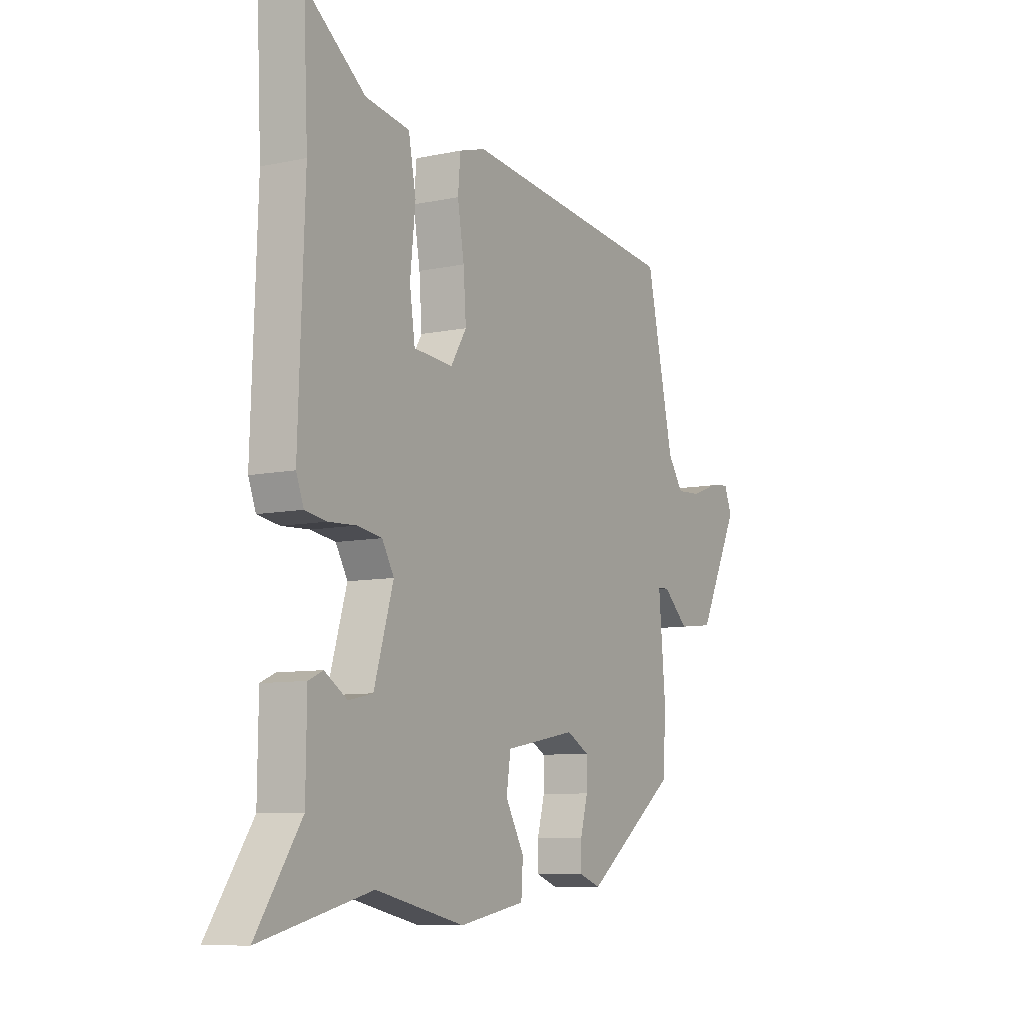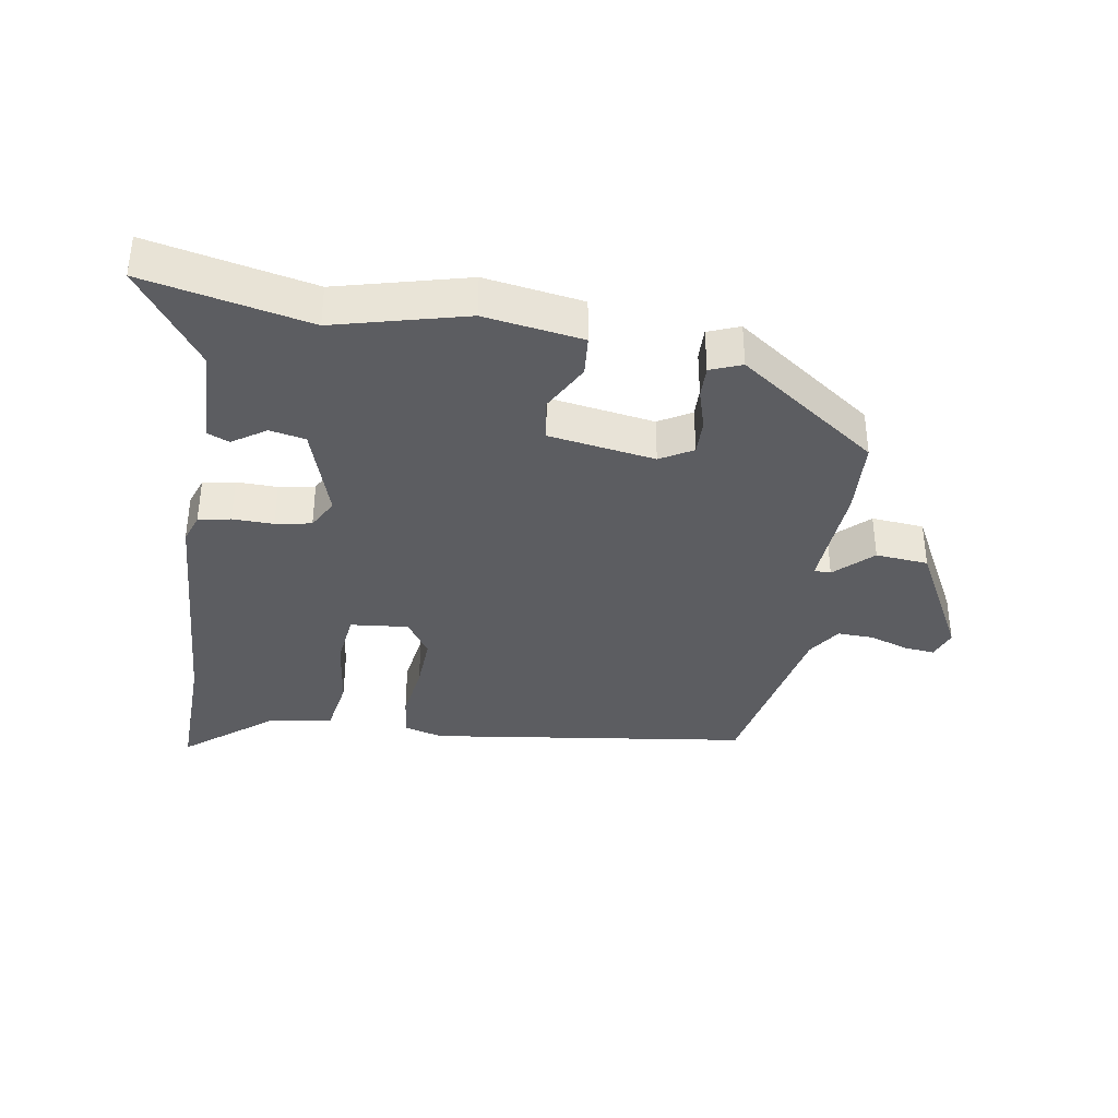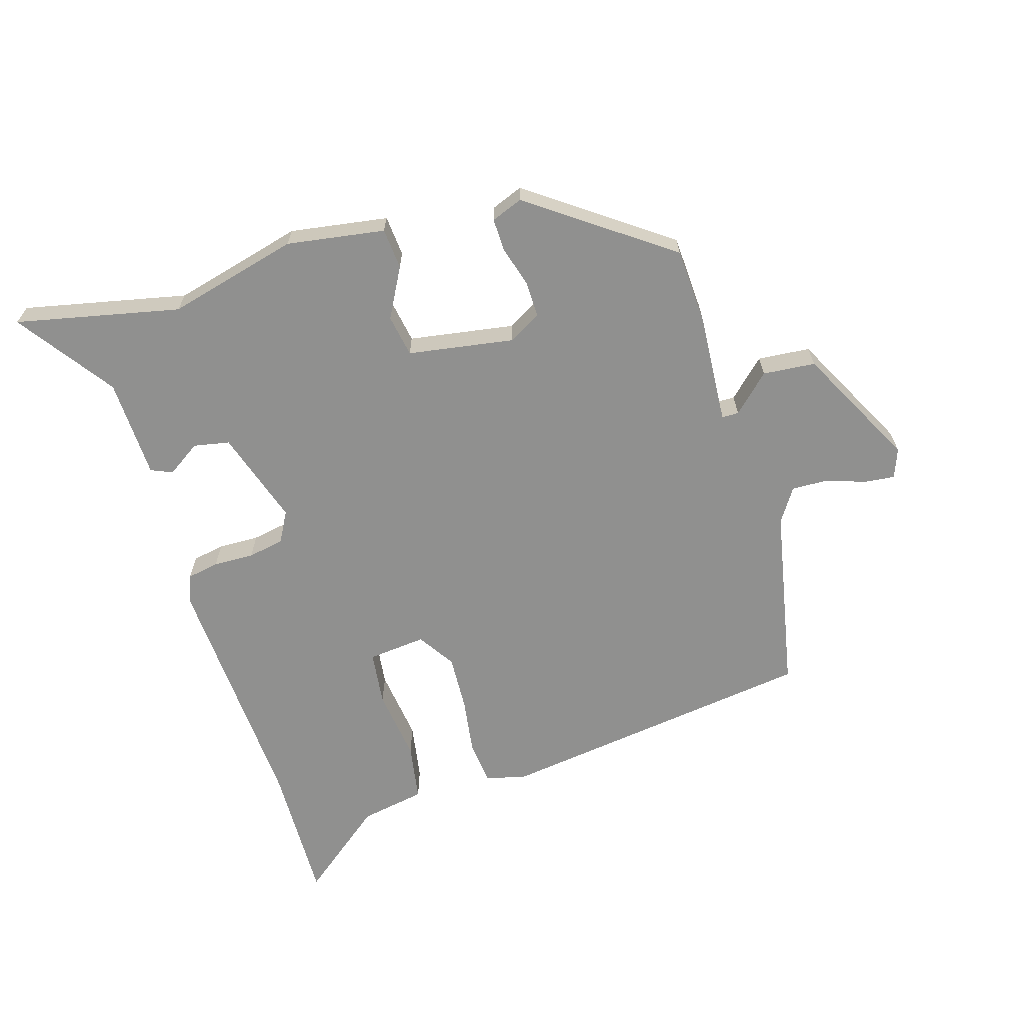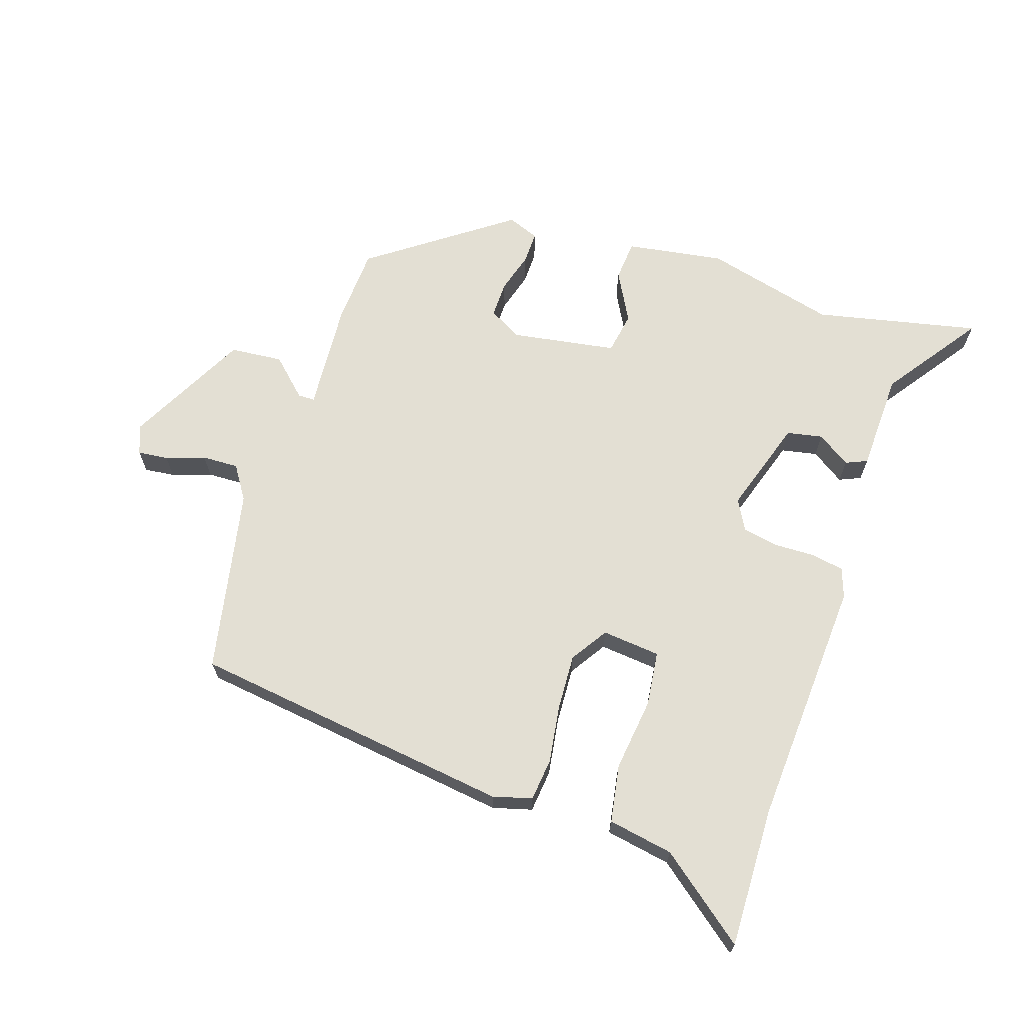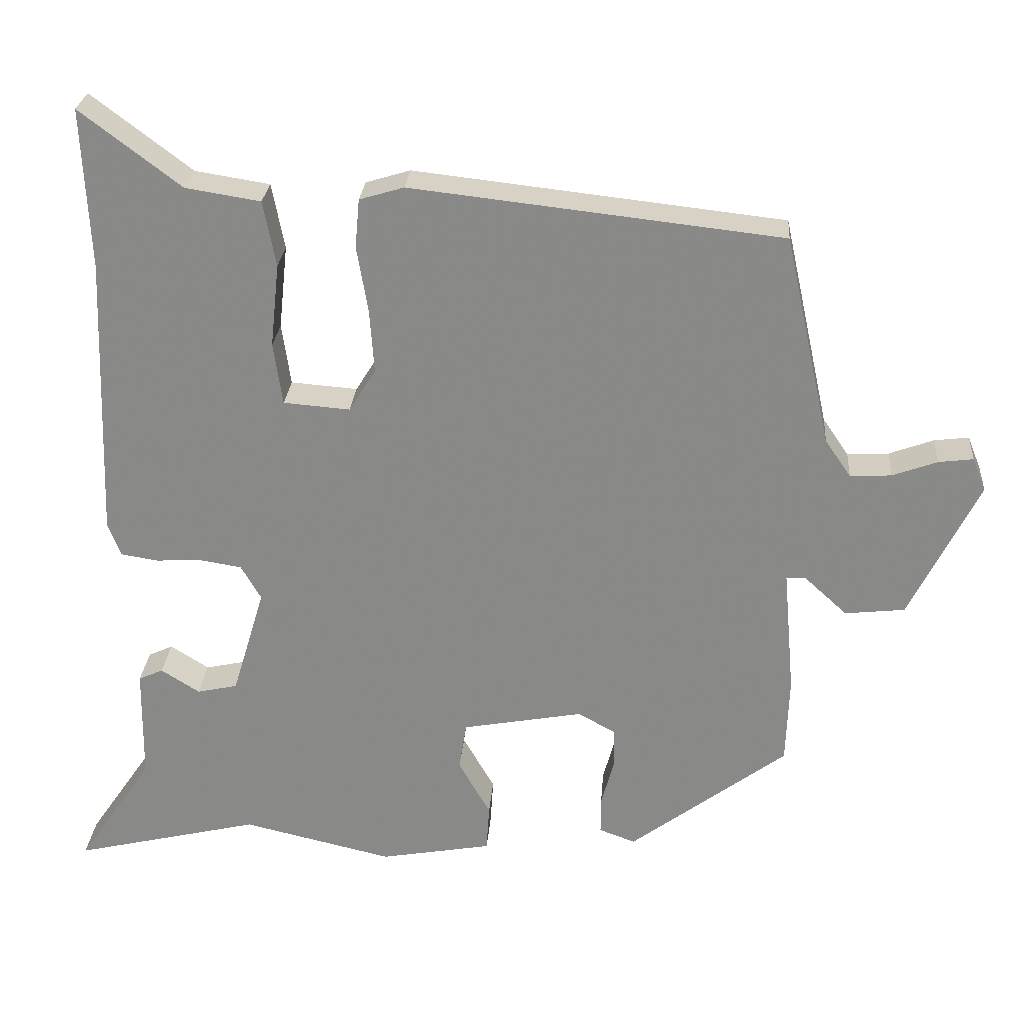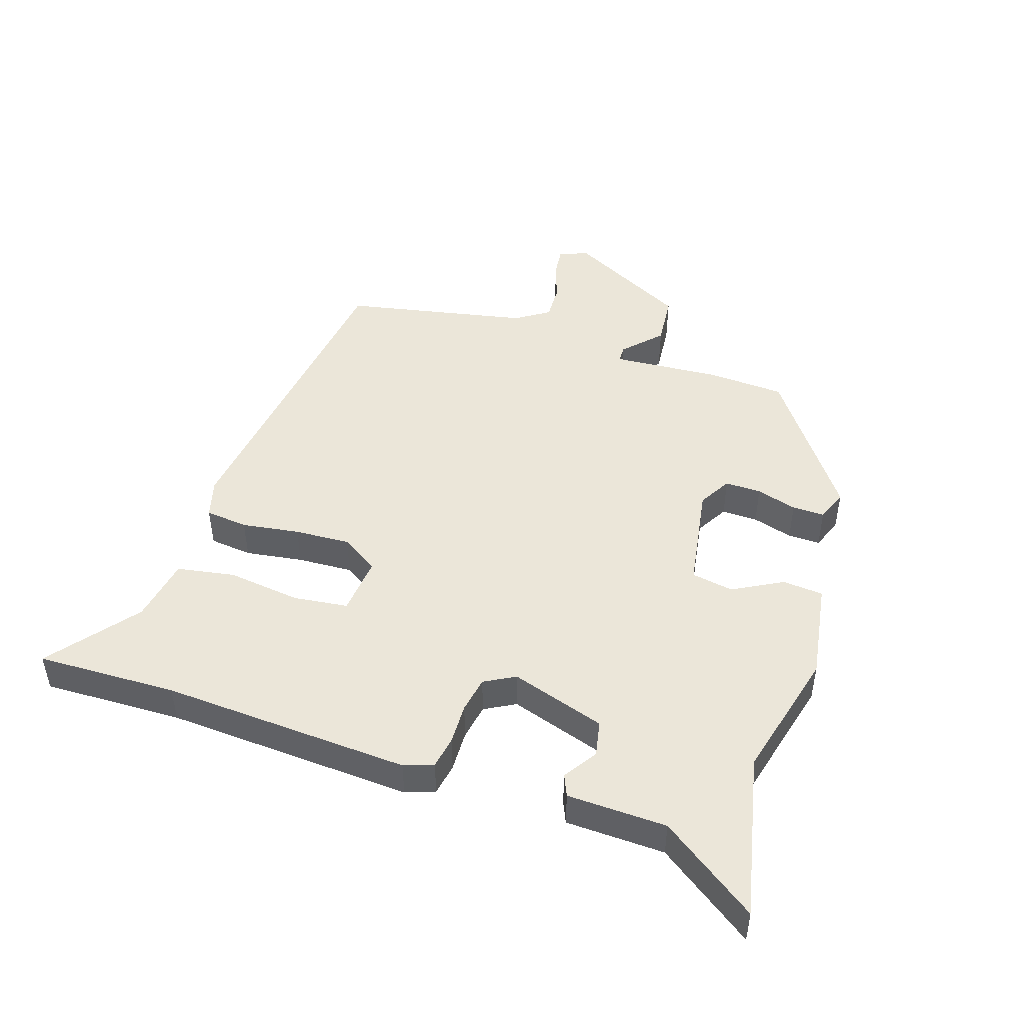
<metadata>
{"format":"obj","ext":"obj","renderer":"f3d","projection":"perspective","resolution":1024,"background":"white","views":[{"elev":-8.4,"azim":120.3,"up":"+Z"},{"elev":-36.6,"azim":172.1,"up":"+Y"},{"elev":-65.5,"azim":-161.9,"up":"+Y"},{"elev":67.0,"azim":19.4,"up":"+Y"},{"elev":26.4,"azim":-175.6,"up":"+Z"},{"elev":47.4,"azim":109.2,"up":"+Y"}]}
</metadata>
<code>
v 0.585 0.07 -0.52
v 0.333 0.07 -0.46
v 0.13 0.07 -0.507
v -0.021 0.07 -0.48
v -0.025 0.07 -0.417
v 0.018 0.07 -0.341
v 0.008 0.07 -0.276
v -0.155 0.07 -0.246
v -0.206 0.07 -0.274
v -0.206 0.07 -0.33
v -0.189 0.07 -0.393
v -0.189 0.07 -0.443
v -0.238 0.07 -0.461
v -0.45 0.07 -0.302
v -0.454 0.07 -0.183
v -0.439 0.07 -0.014
v -0.465 0.07 -0.013
v -0.523 0.07 -0.066
v -0.604 0.07 -0.057
v -0.697 0.07 0.131
v -0.679 0.07 0.176
v -0.632 0.07 0.17
v -0.572 0.07 0.148
v -0.516 0.07 0.145
v -0.481 0.07 0.196
v -0.418 0.07 0.481
v 0.081 0.07 0.537
v 0.141 0.07 0.519
v 0.147 0.07 0.453
v 0.132 0.07 0.364
v 0.126 0.07 0.278
v 0.162 0.07 0.22
v 0.252 0.07 0.227
v 0.264 0.07 0.311
v 0.252 0.07 0.424
v 0.269 0.07 0.513
v 0.37 0.07 0.529
v 0.506 0.07 0.632
v 0.496 0.07 0.416
v 0.51 0.07 0.031
v 0.493 0.07 -0.014
v 0.443 0.07 -0.022
v 0.38 0.07 -0.019
v 0.324 0.07 -0.028
v 0.297 0.07 -0.075
v 0.341 0.07 -0.222
v 0.396 0.07 -0.234
v 0.448 0.07 -0.201
v 0.481 0.07 -0.216
v 0.483 0.07 -0.37
v 0.585 0 -0.52
v 0.333 0 -0.46
v 0.13 0 -0.507
v -0.021 0 -0.48
v -0.025 0 -0.417
v 0.018 0 -0.341
v 0.008 0 -0.276
v -0.155 0 -0.246
v -0.206 0 -0.274
v -0.206 0 -0.33
v -0.189 0 -0.393
v -0.189 0 -0.443
v -0.238 0 -0.461
v -0.45 0 -0.302
v -0.454 0 -0.183
v -0.439 0 -0.014
v -0.465 0 -0.013
v -0.523 0 -0.066
v -0.604 0 -0.057
v -0.697 0 0.131
v -0.679 0 0.176
v -0.632 0 0.17
v -0.572 0 0.148
v -0.516 0 0.145
v -0.481 0 0.196
v -0.418 0 0.481
v 0.081 0 0.537
v 0.141 0 0.519
v 0.147 0 0.453
v 0.132 0 0.364
v 0.126 0 0.278
v 0.162 0 0.22
v 0.252 0 0.227
v 0.264 0 0.311
v 0.252 0 0.424
v 0.269 0 0.513
v 0.37 0 0.529
v 0.506 0 0.632
v 0.496 0 0.416
v 0.51 0 0.031
v 0.493 0 -0.014
v 0.443 0 -0.022
v 0.38 0 -0.019
v 0.324 0 -0.028
v 0.297 0 -0.075
v 0.341 0 -0.222
v 0.396 0 -0.234
v 0.448 0 -0.201
v 0.481 0 -0.216
v 0.483 0 -0.37
f 47 48 49 50
f 46 47 50
f 46 50 1 2
f 4 5 6
f 3 4 6
f 2 3 6
f 46 2 6
f 45 46 6
f 44 45 6 7
f 41 42 43
f 40 41 43
f 39 40 43
f 39 43 44
f 38 39 44
f 37 38 44
f 36 37 44
f 35 36 44
f 34 35 44
f 33 34 44
f 44 7 8
f 33 44 8
f 32 33 8
f 28 29 30
f 27 28 30
f 26 27 30
f 25 26 30
f 24 25 30 31
f 21 22 23
f 20 21 23
f 19 20 23
f 18 19 23
f 17 18 23
f 16 17 23 24
f 14 15 16
f 13 14 16
f 12 13 16
f 11 12 16
f 10 11 16
f 9 10 16 24
f 24 31 32
f 9 24 32
f 8 9 32
f 100 99 98 97
f 100 97 96
f 52 51 100 96
f 56 55 54
f 56 54 53
f 56 53 52
f 56 52 96
f 56 96 95
f 57 56 95 94
f 93 92 91
f 93 91 90
f 93 90 89
f 94 93 89
f 94 89 88
f 94 88 87
f 94 87 86
f 94 86 85
f 94 85 84
f 94 84 83
f 58 57 94
f 58 94 83
f 58 83 82
f 80 79 78
f 80 78 77
f 80 77 76
f 80 76 75
f 81 80 75 74
f 73 72 71
f 73 71 70
f 73 70 69
f 73 69 68
f 73 68 67
f 74 73 67 66
f 66 65 64
f 66 64 63
f 66 63 62
f 66 62 61
f 66 61 60
f 74 66 60 59
f 82 81 74
f 82 74 59
f 82 59 58
f 1 51 52 2
f 2 52 53 3
f 3 53 54 4
f 4 54 55 5
f 5 55 56 6
f 6 56 57 7
f 7 57 58 8
f 8 58 59 9
f 9 59 60 10
f 10 60 61 11
f 11 61 62 12
f 12 62 63 13
f 13 63 64 14
f 14 64 65 15
f 15 65 66 16
f 16 66 67 17
f 17 67 68 18
f 18 68 69 19
f 19 69 70 20
f 20 70 71 21
f 21 71 72 22
f 22 72 73 23
f 23 73 74 24
f 24 74 75 25
f 25 75 76 26
f 26 76 77 27
f 27 77 78 28
f 28 78 79 29
f 29 79 80 30
f 30 80 81 31
f 31 81 82 32
f 32 82 83 33
f 33 83 84 34
f 34 84 85 35
f 35 85 86 36
f 36 86 87 37
f 37 87 88 38
f 38 88 89 39
f 39 89 90 40
f 40 90 91 41
f 41 91 92 42
f 42 92 93 43
f 43 93 94 44
f 44 94 95 45
f 45 95 96 46
f 46 96 97 47
f 47 97 98 48
f 48 98 99 49
f 49 99 100 50
f 50 100 51 1

</code>
